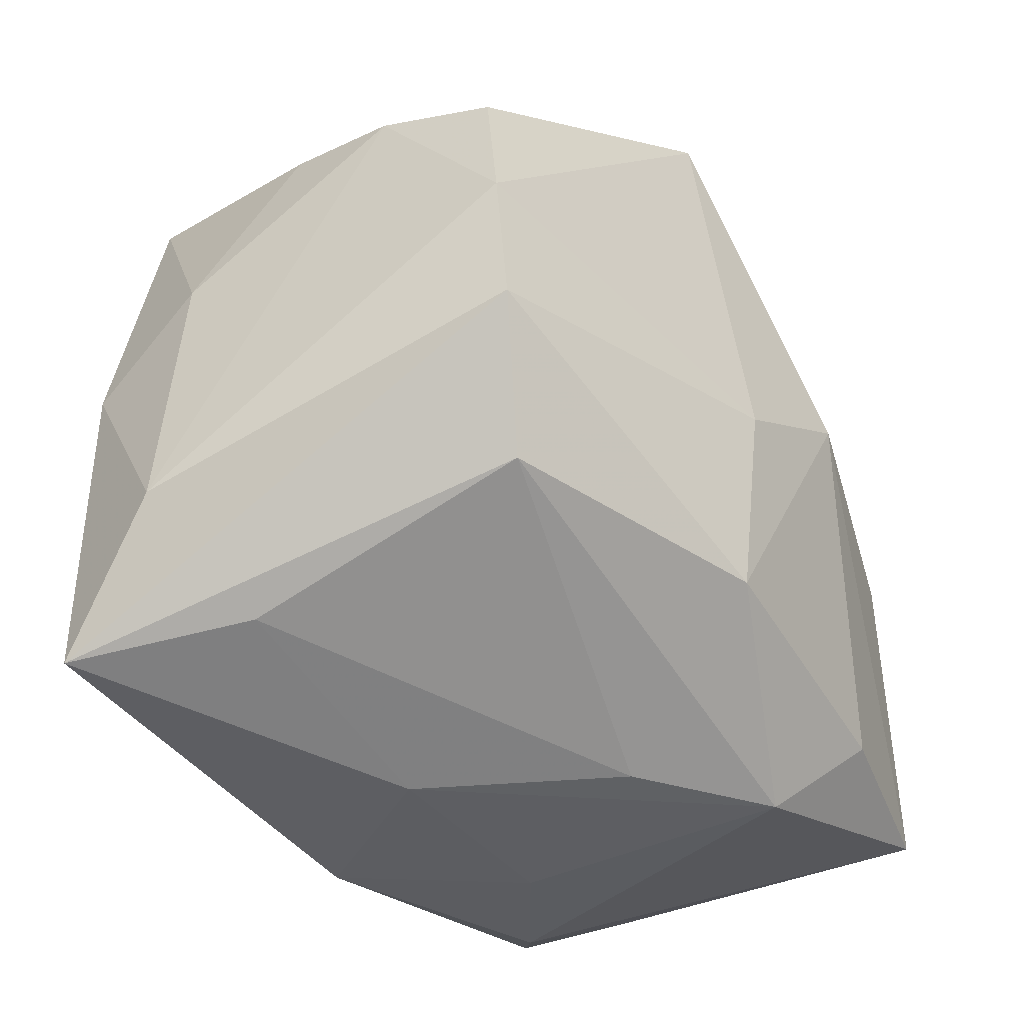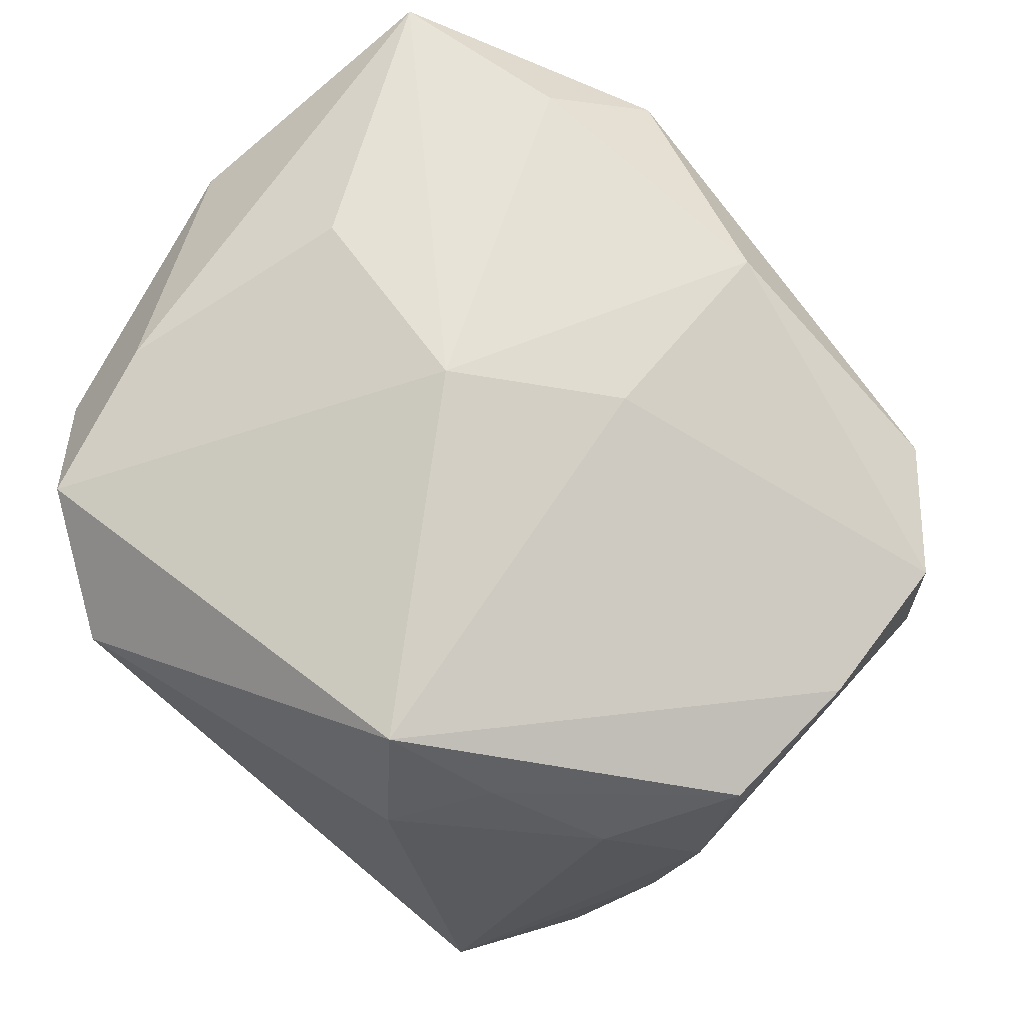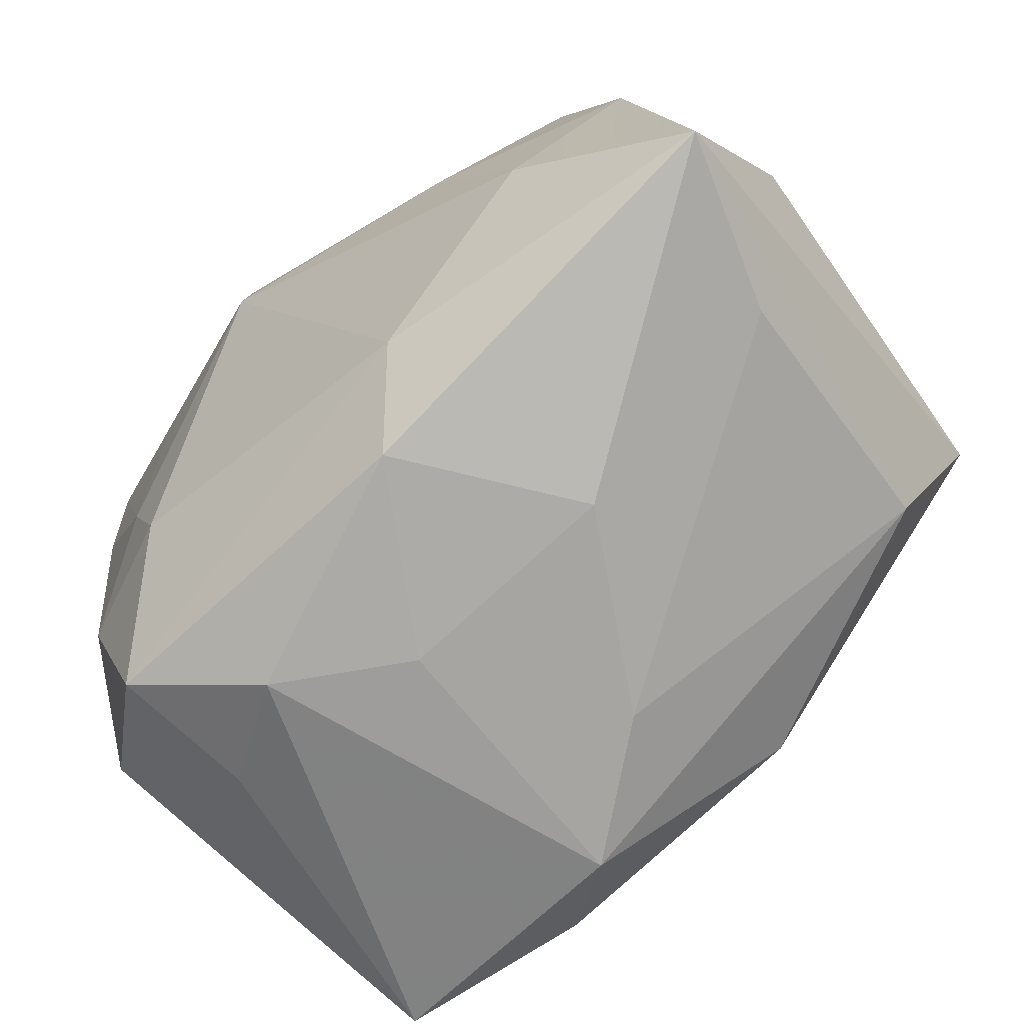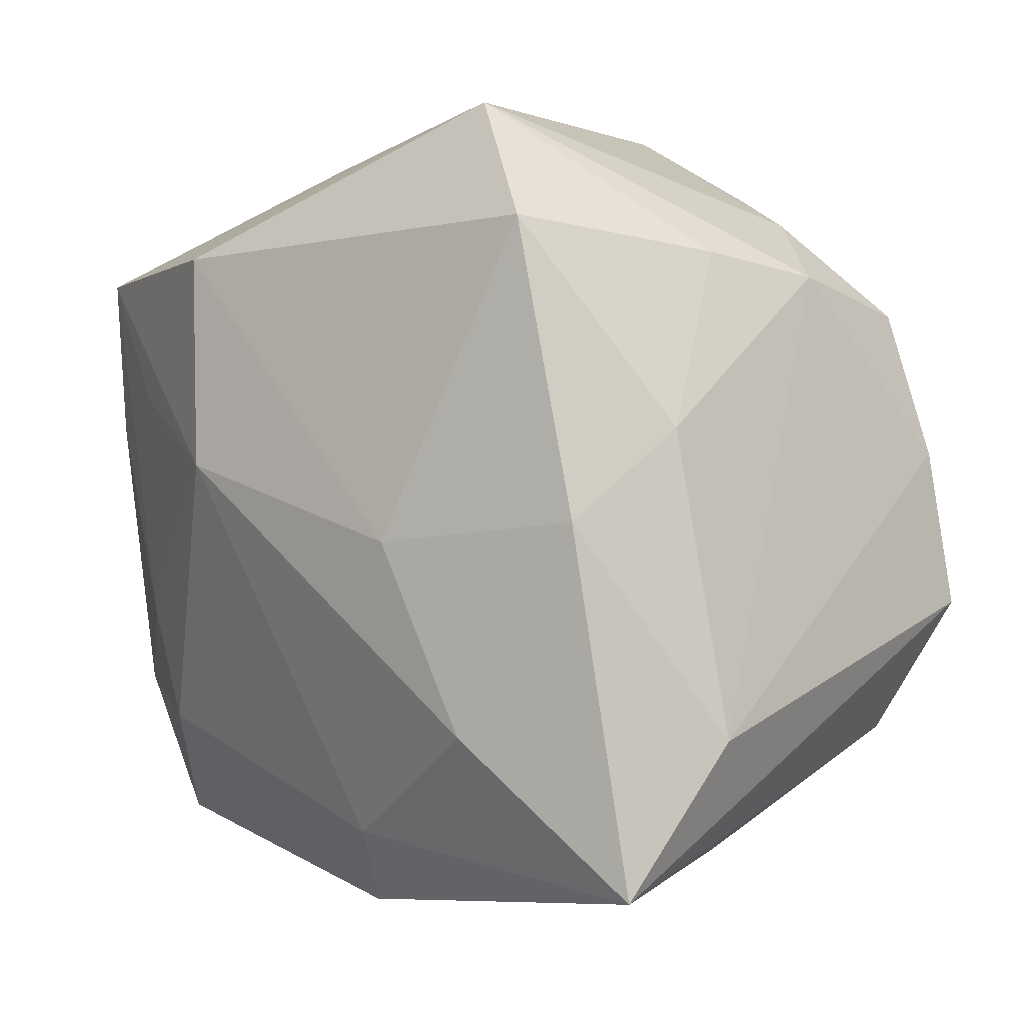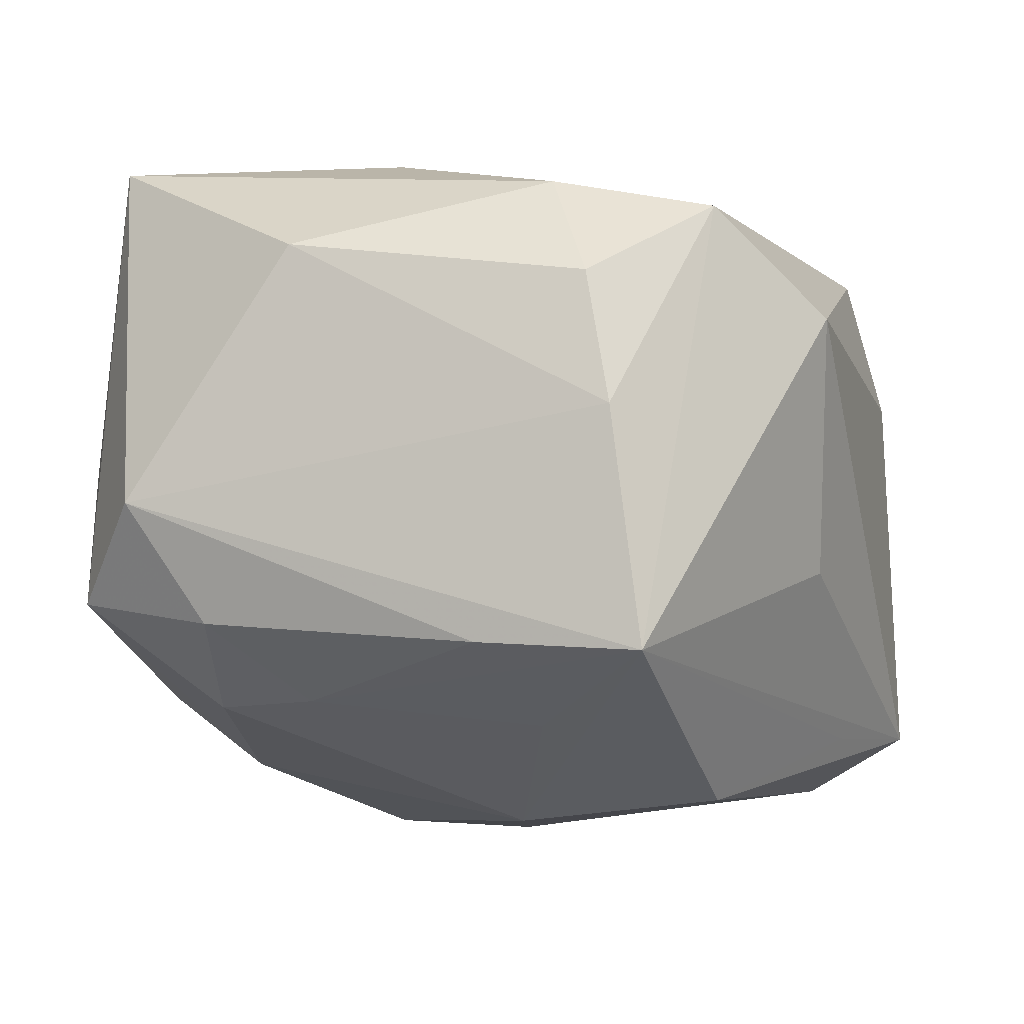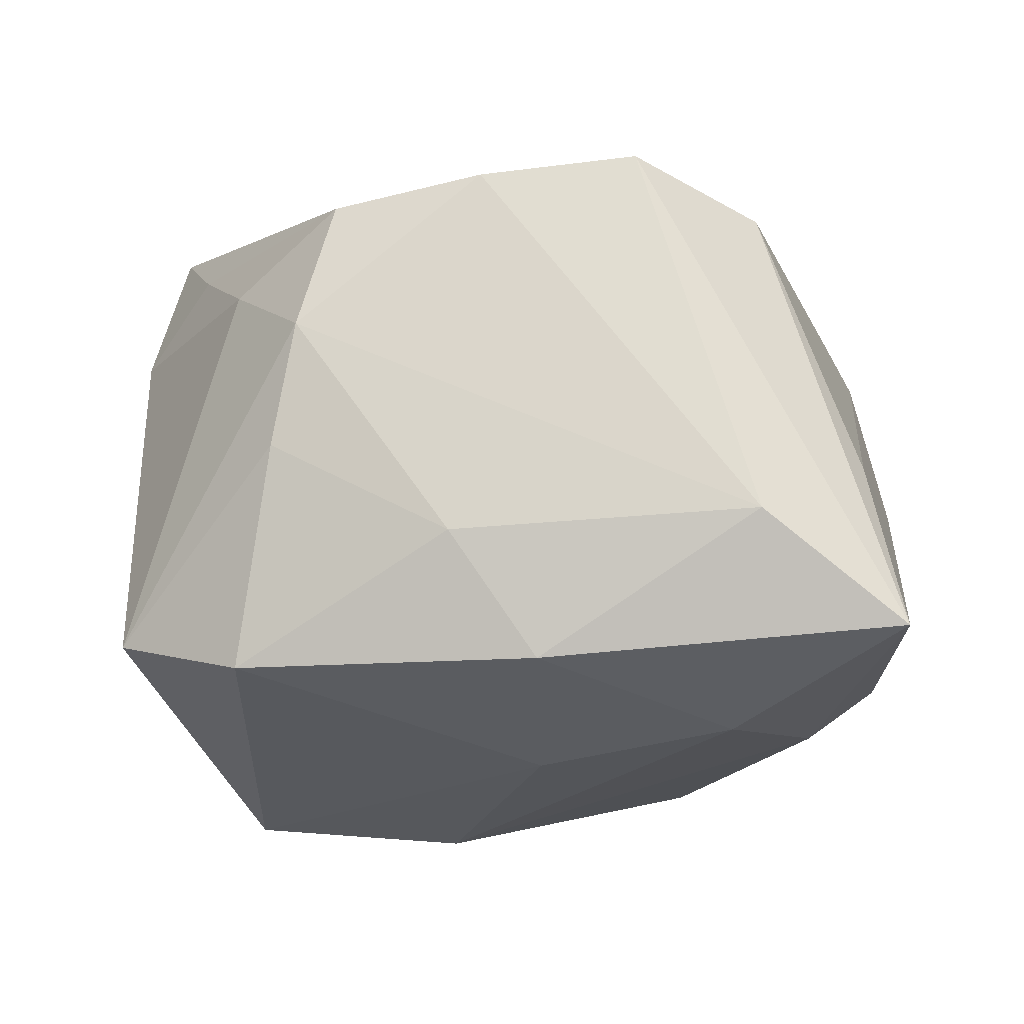
<metadata>
{"format":"obj","ext":"obj","renderer":"f3d","projection":"perspective","resolution":1024,"background":"white","views":[{"elev":-35.3,"azim":-67.3,"up":"+Y"},{"elev":64.8,"azim":-148.7,"up":"+Z"},{"elev":-74.8,"azim":-147.4,"up":"+Y"},{"elev":1.4,"azim":-139.9,"up":"+Y"},{"elev":-8.9,"azim":107.1,"up":"+Z"},{"elev":-26.0,"azim":-94.3,"up":"+Z"}]}
</metadata>
<code>
v 0.009777 -0.02429 0.02797
v 0.02843 0.01312 0.02254
v 0.02783 0.02623 0.01954
v -0.03377 0.01743 0.01187
v 0.003722 -0.03151 0.02174
v -0.02942 0.02196 -0.007922
v -0.02314 0.02414 -0.02468
v 0.02485 -0.008698 -0.01872
v -0.004431 -0.02552 -0.0222
v -0.03166 -0.01787 0.01365
v -0.03022 -0.02591 -0.008689
v 0.02544 -0.02609 0.02736
v 0.02172 -0.01792 -0.01881
v 0.02827 -0.02757 -0.01047
v 0.0111 0.02225 -0.02666
v -0.03661 0.005723 0.01393
v 0.03358 0.01721 0.01363
v 0.009189 0.004789 -0.02817
v 0.006237 -0.03281 -0.0009423
v -0.03799 -0.006898 0.01545
v -0.02552 0.02536 0.00786
v 0.01173 0.03134 -0.008026
v 0.03309 0.007964 -0.01513
v -0.03315 -0.02796 -0.02357
v 0.03311 0.02137 -0.01614
v 0.02309 0.0106 -0.02101
v 0.01874 -0.003273 0.02805
v 0.0352 -0.006992 0.01715
v -0.01028 -0.002883 0.02627
v -0.01178 -0.03225 -0.004053
v 0.01737 -0.03264 -0.005569
v -0.009499 0.03378 0.00955
v -0.03241 0.02032 0.001692
v -0.01209 -0.00116 -0.02817
v -0.0003517 -0.03241 -0.01607
v -0.01233 -0.02026 0.02522
v -0.01665 0.02865 0.01456
v -0.03198 0.007798 -0.01611
v 0.03177 -0.01529 -0.01284
v -0.004627 0.03013 -0.02075
v 0.03445 0.01929 0.002764
v 0.03508 -0.02097 -0.003195
v -0.008505 0.03098 0.02123
v 0.002836 0.003929 0.02924
v -0.01923 -0.01618 -0.02722
v -0.03656 -0.01618 -0.01553
v 0.02491 -0.02858 0.000853
v 0.02032 0.03378 0.01153
v -0.01599 0.03378 -0.02025
v -0.005146 -0.03123 0.01248
v -0.0293 0.0006532 -0.02562
f 46 51 24
f 35 30 24
f 36 10 5
f 5 1 36
f 36 1 44
f 44 3 43
f 46 24 20
f 20 24 10
f 10 36 20
f 38 51 46
f 35 14 31
f 12 1 5
f 5 31 12
f 44 1 12
f 12 27 44
f 18 8 13
f 5 10 50
f 50 30 5
f 51 34 45
f 45 24 51
f 45 34 18
f 2 3 44
f 44 27 2
f 27 12 2
f 2 12 28
f 15 25 18
f 18 34 15
f 22 25 49
f 26 8 18
f 18 25 26
f 26 25 8
f 41 25 3
f 8 25 23
f 46 20 16
f 16 43 4
f 29 36 44
f 29 20 36
f 44 43 29
f 43 16 29
f 29 16 20
f 5 30 19
f 19 31 5
f 19 30 35
f 35 31 19
f 47 31 14
f 14 12 47
f 47 12 31
f 28 12 42
f 42 12 14
f 42 41 28
f 25 41 42
f 42 23 25
f 11 24 30
f 30 50 11
f 10 24 11
f 11 50 10
f 9 14 35
f 9 13 14
f 35 24 9
f 24 45 9
f 18 13 9
f 9 45 18
f 49 25 40
f 40 15 49
f 25 15 40
f 48 43 3
f 3 25 48
f 25 22 48
f 48 22 49
f 28 41 17
f 17 41 3
f 17 2 28
f 3 2 17
f 8 23 39
f 39 13 8
f 14 13 39
f 39 42 14
f 23 42 39
f 4 43 37
f 37 21 4
f 33 16 4
f 33 6 38
f 33 38 46
f 46 16 33
f 4 21 33
f 33 21 49
f 49 6 33
f 7 6 49
f 38 6 7
f 51 38 7
f 49 15 7
f 7 34 51
f 7 15 34
f 32 48 49
f 43 48 32
f 32 37 43
f 49 21 32
f 21 37 32

</code>
